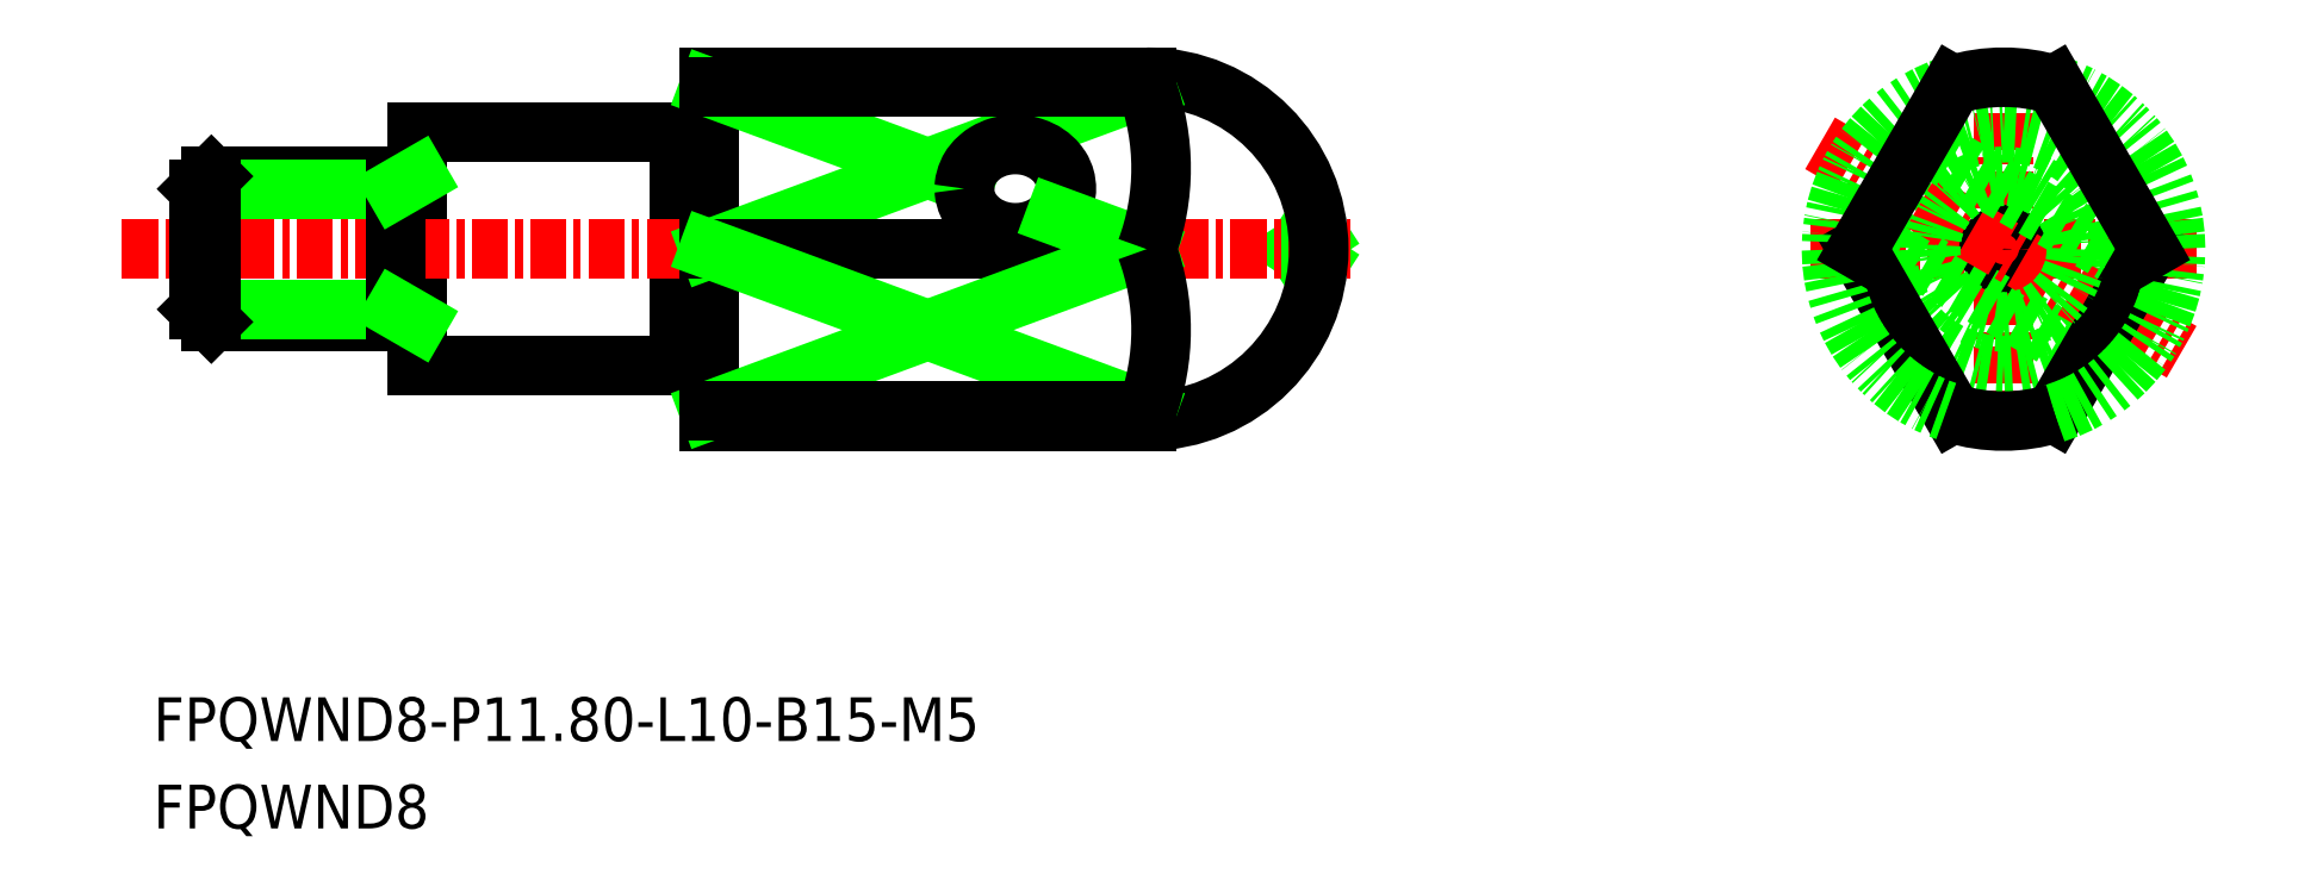
<metadata>
{"format":"dxf","ext":"dxf","renderer":"ezdxf+matplotlib","layout":"modelspace","background":"white","min_lineweight":24,"dpi":150}
</metadata>
<code>
0
SECTION
2
ENTITIES
0
LINE
8
0
10
-1824
20
-484.7
30
0
11
-1825
21
-484.2
31
0
0
LINE
8
0
10
-1824
20
-483.7
30
0
11
-1825
21
-484.2
31
0
0
LINE
8
0
10
-1855
20
-488.2
30
0
11
-1855
21
-480.2
31
0
0
LINE
8
0
10
-1846
20
-480.3
30
0
11
-1845
21
-480.3
31
0
0
LINE
8
0
10
-1845
20
-480.2
30
0
11
-1845
21
-478.3
31
0
0
ARC
8
0
10
-1845
20
-480.2
30
0
40
0.1
50
270
51
0
0
LINE
8
0
10
-1845
20
-478.3
30
0
11
-1830
21
-478.3
31
0
0
LINE
8
0
10
-1855
20
-480.2
30
0
11
-1846
21
-480.2
31
0
0
ARC
8
0
10
-1846
20
-480.2
30
0
40
0.1
50
180
51
270
0
LINE
8
0
10
-1846
20
-488.1
30
0
11
-1845
21
-488.1
31
0
0
ARC
8
0
10
-1845
20
-488.2
30
0
40
0.1
50
0
51
90
0
LINE
8
0
10
-1845
20
-490.1
30
0
11
-1830
21
-490.1
31
0
0
LINE
8
0
10
-1845
20
-490.1
30
0
11
-1845
21
-488.2
31
0
0
LINE
8
0
10
-1855
20
-488.2
30
0
11
-1846
21
-488.2
31
0
0
ARC
8
0
10
-1846
20
-488.2
30
0
40
0.1
50
90
51
180
0
LINE
8
0
10
-1846
20
-488.2
30
0
11
-1846
21
-480.2
31
0
0
LINE
8
0
10
-1845
20
-488.2
30
0
11
-1845
21
-480.2
31
0
0
TEXT
8
0
10
-1864
20
-504.1
30
0
40
1.5
1
FPQWND8
0
TEXT
8
0
10
-1864
20
-501.1
30
0
40
1.5
1
FPQWND8-P11.8-L10-B15-M5
0
LINE
8
CENTER
10
-1866
20
-484.2
30
0
11
-1823
21
-484.2
31
0
0
ARC
8
0
10
-1830
20
-484.2
30
0
40
5.9
50
270
51
90
0
LINE
8
0
10
-1855
20
-486.7
30
0
11
-1862
21
-486.7
31
0
0
LINE
8
0
10
-1862
20
-481.7
30
0
11
-1855
21
-481.7
31
0
0
LINE
8
0
10
-1863
20
-486.2
30
0
11
-1856
21
-486.2
31
0
0
LINE
8
0
10
-1863
20
-482.1
30
0
11
-1856
21
-482.1
31
0
0
LINE
8
0
10
-1863
20
-486.2
30
0
11
-1863
21
-482.1
31
0
0
LINE
8
0
10
-1862
20
-486.7
30
0
11
-1862
21
-481.7
31
0
0
LINE
8
0
10
-1862
20
-481.7
30
0
11
-1863
21
-482.1
31
0
0
LINE
8
0
10
-1863
20
-486.2
30
0
11
-1862
21
-486.7
31
0
0
LINE
8
0
10
-1856
20
-481.7
30
0
11
-1856
21
-486.7
31
0
0
LINE
8
0
10
-1856
20
-482.1
30
0
11
-1855
21
-481.7
31
0
0
LINE
8
0
10
-1856
20
-486.2
30
0
11
-1855
21
-486.7
31
0
0
LINE
8
CENTER
10
-1801
20
-490.8
30
0
11
-1801
21
-477.6
31
0
0
LINE
8
CENTER
10
-1808
20
-484.2
30
0
11
-1794
21
-484.2
31
0
0
CIRCLE
8
0
10
-1801
20
-484.2
30
0
40
4
0
CIRCLE
8
0
10
-1801
20
-484.2
30
0
40
0.5
0
LINE
8
0
10
-1806
20
-483.5
30
0
11
-1798
21
-487.9
31
0
0
LINE
8
CENTER
10
-1807
20
-480.5
30
0
11
-1795
21
-487.7
31
0
0
LINE
8
0
10
-1804
20
-480.5
30
0
11
-1796
21
-484.8
31
0
0
LINE
8
0
10
-1796
20
-484.2
30
0
11
-1799
21
-489.8
31
0
0
ARC
8
0
10
-1801
20
-484.2
30
0
40
5.9
50
287.3
51
72.75
0
ARC
8
0
10
-1801
20
-484.2
30
0
40
5.9
50
252.7
51
287.3
0
CIRCLE
8
0
10
-1801
20
-484.2
30
0
40
2.5
0
LINE
8
0
10
-1830
20
-478.6
30
0
11
-1845
21
-484.2
31
0
0
LINE
8
0
10
-1837
20
-481.9
30
0
11
-1845
21
-478.6
31
0
0
POLYLINE
8
0
66
     1
10
0
20
0
30
0
70
     8
0
VERTEX
8
0
10
-1837
20
-482.1
30
0
70
    32
0
VERTEX
8
0
10
-1837
20
-482.2
30
0
70
    32
0
VERTEX
8
0
10
-1837
20
-482.3
30
0
70
    32
0
VERTEX
8
0
10
-1837
20
-482.3
30
0
70
    32
0
VERTEX
8
0
10
-1837
20
-482.4
30
0
70
    32
0
VERTEX
8
0
10
-1837
20
-482.5
30
0
70
    32
0
VERTEX
8
0
10
-1837
20
-482.5
30
0
70
    32
0
VERTEX
8
0
10
-1836
20
-482.6
30
0
70
    32
0
VERTEX
8
0
10
-1836
20
-482.7
30
0
70
    32
0
VERTEX
8
0
10
-1836
20
-482.7
30
0
70
    32
0
VERTEX
8
0
10
-1836
20
-482.8
30
0
70
    32
0
VERTEX
8
0
10
-1836
20
-482.9
30
0
70
    32
0
VERTEX
8
0
10
-1836
20
-482.9
30
0
70
    32
0
VERTEX
8
0
10
-1836
20
-483
30
0
70
    32
0
VERTEX
8
0
10
-1836
20
-483.1
30
0
70
    32
0
VERTEX
8
0
10
-1836
20
-483.1
30
0
70
    32
0
VERTEX
8
0
10
-1836
20
-483.2
30
0
70
    32
0
VERTEX
8
0
10
-1836
20
-483.2
30
0
70
    32
0
VERTEX
8
0
10
-1836
20
-483.3
30
0
70
    32
0
VERTEX
8
0
10
-1836
20
-483.3
30
0
70
    32
0
VERTEX
8
0
10
-1836
20
-483.4
30
0
70
    32
0
VERTEX
8
0
10
-1836
20
-483.4
30
0
70
    32
0
VERTEX
8
0
10
-1836
20
-483.4
30
0
70
    32
0
VERTEX
8
0
10
-1836
20
-483.5
30
0
70
    32
0
VERTEX
8
0
10
-1836
20
-483.5
30
0
70
    32
0
VERTEX
8
0
10
-1835
20
-483.5
30
0
70
    32
0
VERTEX
8
0
10
-1835
20
-483.6
30
0
70
    32
0
VERTEX
8
0
10
-1835
20
-483.6
30
0
70
    32
0
VERTEX
8
0
10
-1835
20
-483.6
30
0
70
    32
0
VERTEX
8
0
10
-1835
20
-483.6
30
0
70
    32
0
VERTEX
8
0
10
-1835
20
-483.6
30
0
70
    32
0
VERTEX
8
0
10
-1835
20
-483.6
30
0
70
    32
0
VERTEX
8
0
10
-1835
20
-483.6
30
0
70
    32
0
VERTEX
8
0
10
-1835
20
-483.6
30
0
70
    32
0
VERTEX
8
0
10
-1835
20
-483.6
30
0
70
    32
0
VERTEX
8
0
10
-1835
20
-483.6
30
0
70
    32
0
VERTEX
8
0
10
-1835
20
-483.6
30
0
70
    32
0
VERTEX
8
0
10
-1834
20
-483.6
30
0
70
    32
0
VERTEX
8
0
10
-1834
20
-483.6
30
0
70
    32
0
VERTEX
8
0
10
-1834
20
-483.5
30
0
70
    32
0
VERTEX
8
0
10
-1834
20
-483.5
30
0
70
    32
0
VERTEX
8
0
10
-1834
20
-483.5
30
0
70
    32
0
VERTEX
8
0
10
-1834
20
-483.4
30
0
70
    32
0
VERTEX
8
0
10
-1834
20
-483.4
30
0
70
    32
0
VERTEX
8
0
10
-1834
20
-483.4
30
0
70
    32
0
VERTEX
8
0
10
-1834
20
-483.3
30
0
70
    32
0
VERTEX
8
0
10
-1834
20
-483.3
30
0
70
    32
0
VERTEX
8
0
10
-1834
20
-483.2
30
0
70
    32
0
VERTEX
8
0
10
-1834
20
-483.2
30
0
70
    32
0
VERTEX
8
0
10
-1834
20
-483.1
30
0
70
    32
0
VERTEX
8
0
10
-1834
20
-483.1
30
0
70
    32
0
VERTEX
8
0
10
-1833
20
-483
30
0
70
    32
0
VERTEX
8
0
10
-1833
20
-482.9
30
0
70
    32
0
VERTEX
8
0
10
-1833
20
-482.9
30
0
70
    32
0
VERTEX
8
0
10
-1833
20
-482.8
30
0
70
    32
0
VERTEX
8
0
10
-1833
20
-482.7
30
0
70
    32
0
VERTEX
8
0
10
-1833
20
-482.7
30
0
70
    32
0
VERTEX
8
0
10
-1833
20
-482.6
30
0
70
    32
0
VERTEX
8
0
10
-1833
20
-482.5
30
0
70
    32
0
VERTEX
8
0
10
-1833
20
-482.5
30
0
70
    32
0
VERTEX
8
0
10
-1833
20
-482.4
30
0
70
    32
0
VERTEX
8
0
10
-1833
20
-482.3
30
0
70
    32
0
VERTEX
8
0
10
-1833
20
-482.3
30
0
70
    32
0
VERTEX
8
0
10
-1833
20
-482.2
30
0
70
    32
0
VERTEX
8
0
10
-1833
20
-482.1
30
0
70
    32
0
VERTEX
8
0
10
-1833
20
-482
30
0
70
    32
0
VERTEX
8
0
10
-1833
20
-482
30
0
70
    32
0
VERTEX
8
0
10
-1833
20
-481.9
30
0
70
    32
0
VERTEX
8
0
10
-1833
20
-481.8
30
0
70
    32
0
VERTEX
8
0
10
-1833
20
-481.7
30
0
70
    32
0
VERTEX
8
0
10
-1833
20
-481.7
30
0
70
    32
0
VERTEX
8
0
10
-1833
20
-481.6
30
0
70
    32
0
VERTEX
8
0
10
-1833
20
-481.5
30
0
70
    32
0
VERTEX
8
0
10
-1833
20
-481.5
30
0
70
    32
0
VERTEX
8
0
10
-1833
20
-481.4
30
0
70
    32
0
VERTEX
8
0
10
-1833
20
-481.3
30
0
70
    32
0
VERTEX
8
0
10
-1833
20
-481.3
30
0
70
    32
0
VERTEX
8
0
10
-1833
20
-481.2
30
0
70
    32
0
VERTEX
8
0
10
-1834
20
-481.1
30
0
70
    32
0
VERTEX
8
0
10
-1834
20
-481.1
30
0
70
    32
0
VERTEX
8
0
10
-1834
20
-481
30
0
70
    32
0
VERTEX
8
0
10
-1834
20
-481
30
0
70
    32
0
VERTEX
8
0
10
-1834
20
-480.9
30
0
70
    32
0
VERTEX
8
0
10
-1834
20
-480.9
30
0
70
    32
0
VERTEX
8
0
10
-1834
20
-480.8
30
0
70
    32
0
VERTEX
8
0
10
-1834
20
-480.8
30
0
70
    32
0
VERTEX
8
0
10
-1834
20
-480.8
30
0
70
    32
0
VERTEX
8
0
10
-1834
20
-480.7
30
0
70
    32
0
VERTEX
8
0
10
-1834
20
-480.7
30
0
70
    32
0
VERTEX
8
0
10
-1834
20
-480.7
30
0
70
    32
0
VERTEX
8
0
10
-1834
20
-480.7
30
0
70
    32
0
VERTEX
8
0
10
-1834
20
-480.6
30
0
70
    32
0
VERTEX
8
0
10
-1835
20
-480.6
30
0
70
    32
0
VERTEX
8
0
10
-1835
20
-480.6
30
0
70
    32
0
VERTEX
8
0
10
-1835
20
-480.6
30
0
70
    32
0
VERTEX
8
0
10
-1835
20
-480.6
30
0
70
    32
0
VERTEX
8
0
10
-1835
20
-480.6
30
0
70
    32
0
VERTEX
8
0
10
-1835
20
-480.6
30
0
70
    32
0
VERTEX
8
0
10
-1835
20
-480.6
30
0
70
    32
0
VERTEX
8
0
10
-1835
20
-480.6
30
0
70
    32
0
VERTEX
8
0
10
-1835
20
-480.6
30
0
70
    32
0
VERTEX
8
0
10
-1835
20
-480.6
30
0
70
    32
0
VERTEX
8
0
10
-1835
20
-480.7
30
0
70
    32
0
VERTEX
8
0
10
-1835
20
-480.7
30
0
70
    32
0
VERTEX
8
0
10
-1836
20
-480.7
30
0
70
    32
0
VERTEX
8
0
10
-1836
20
-480.7
30
0
70
    32
0
VERTEX
8
0
10
-1836
20
-480.8
30
0
70
    32
0
VERTEX
8
0
10
-1836
20
-480.8
30
0
70
    32
0
VERTEX
8
0
10
-1836
20
-480.8
30
0
70
    32
0
VERTEX
8
0
10
-1836
20
-480.9
30
0
70
    32
0
VERTEX
8
0
10
-1836
20
-480.9
30
0
70
    32
0
VERTEX
8
0
10
-1836
20
-481
30
0
70
    32
0
VERTEX
8
0
10
-1836
20
-481
30
0
70
    32
0
VERTEX
8
0
10
-1836
20
-481.1
30
0
70
    32
0
VERTEX
8
0
10
-1836
20
-481.1
30
0
70
    32
0
VERTEX
8
0
10
-1836
20
-481.2
30
0
70
    32
0
VERTEX
8
0
10
-1836
20
-481.3
30
0
70
    32
0
VERTEX
8
0
10
-1836
20
-481.3
30
0
70
    32
0
VERTEX
8
0
10
-1836
20
-481.4
30
0
70
    32
0
VERTEX
8
0
10
-1836
20
-481.5
30
0
70
    32
0
VERTEX
8
0
10
-1836
20
-481.5
30
0
70
    32
0
VERTEX
8
0
10
-1836
20
-481.6
30
0
70
    32
0
VERTEX
8
0
10
-1837
20
-481.7
30
0
70
    32
0
VERTEX
8
0
10
-1837
20
-481.7
30
0
70
    32
0
VERTEX
8
0
10
-1837
20
-481.8
30
0
70
    32
0
VERTEX
8
0
10
-1837
20
-481.9
30
0
70
    32
0
VERTEX
8
0
10
-1837
20
-482
30
0
70
    32
0
VERTEX
8
0
10
-1837
20
-482
30
0
70
    32
0
VERTEX
8
0
10
-1837
20
-482.1
30
0
70
    32
0
SEQEND
8
0
0
LINE
8
0
10
-1845
20
-484.2
30
0
11
-1830
21
-484.2
31
0
0
LINE
8
0
10
-1830
20
-489.7
30
0
11
-1845
21
-484.2
31
0
0
LINE
8
0
10
-1830
20
-484.2
30
0
11
-1845
21
-489.7
31
0
0
LINE
8
0
10
-1830
20
-484.2
30
0
11
-1833
21
-483
31
0
0
LINE
8
0
10
-1830
20
-478.6
30
0
11
-1845
21
-478.6
31
0
0
LINE
8
0
10
-1830
20
-478.6
30
0
11
-1830
21
-478.3
31
0
0
ARC
8
0
10
-1838
20
-487
30
0
40
8.008
50
339.7
51
20.28
0
LINE
8
0
10
-1830
20
-489.7
30
0
11
-1845
21
-489.7
31
0
0
ARC
8
0
10
-1838
20
-481.4
30
0
40
8.008
50
339.7
51
20.28
0
LINE
8
0
10
-1830
20
-489.7
30
0
11
-1830
21
-490.1
31
0
0
LINE
8
0
10
-1806
20
-484.2
30
0
11
-1803
21
-489.8
31
0
0
ARC
8
0
10
-1801
20
-484.2
30
0
40
5.9
50
107.3
51
252.7
0
LINE
8
0
10
-1806
20
-484.2
30
0
11
-1803
21
-478.5
31
0
0
ARC
8
0
10
-1801
20
-484.2
30
0
40
5.9
50
72.75
51
107.3
0
LINE
8
0
10
-1796
20
-484.2
30
0
11
-1799
21
-478.5
31
0
0
ENDSEC
0
EOF

</code>
